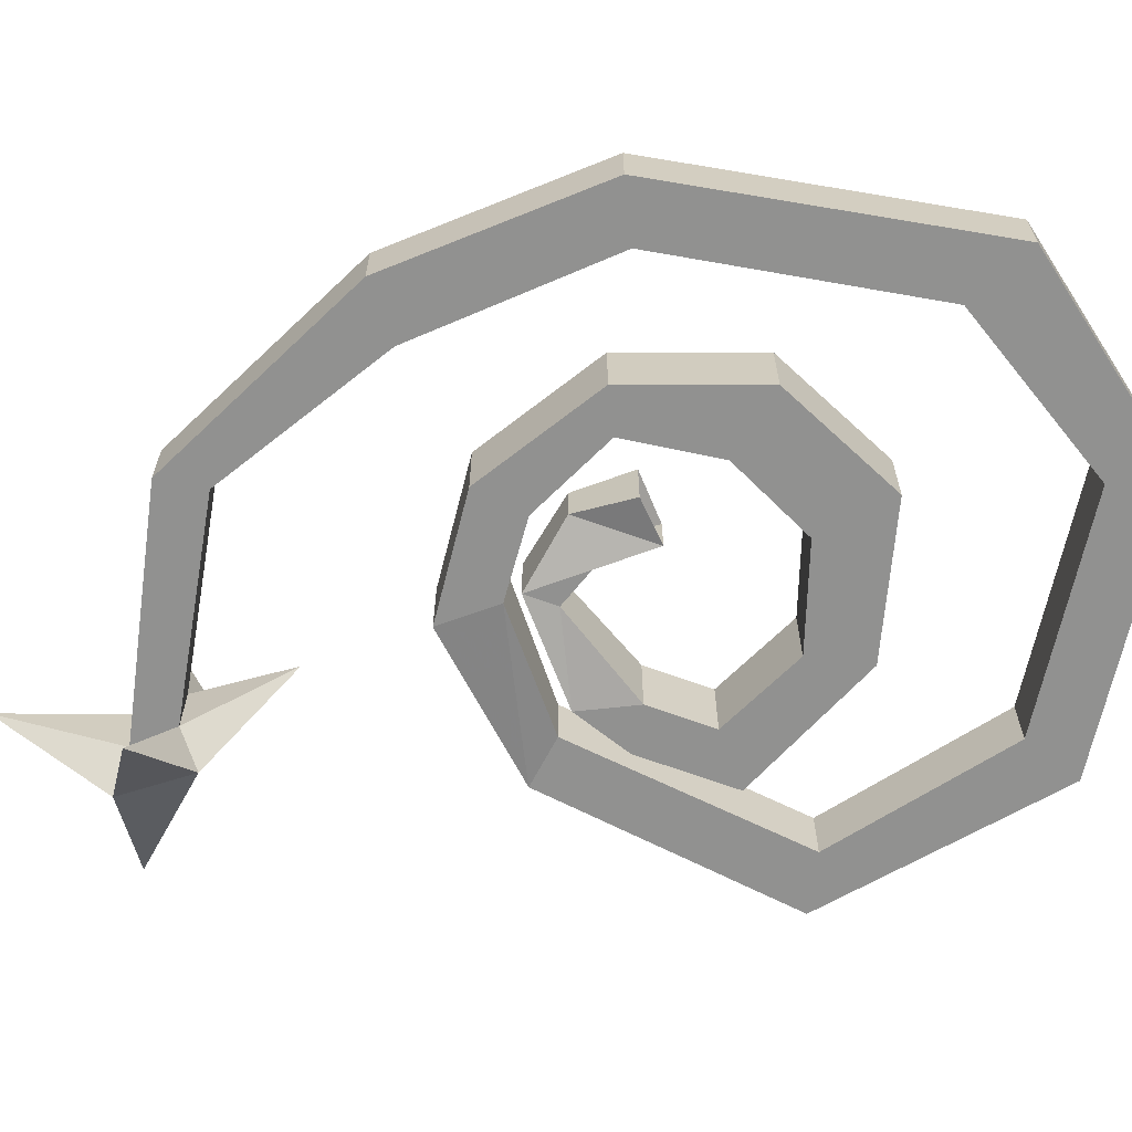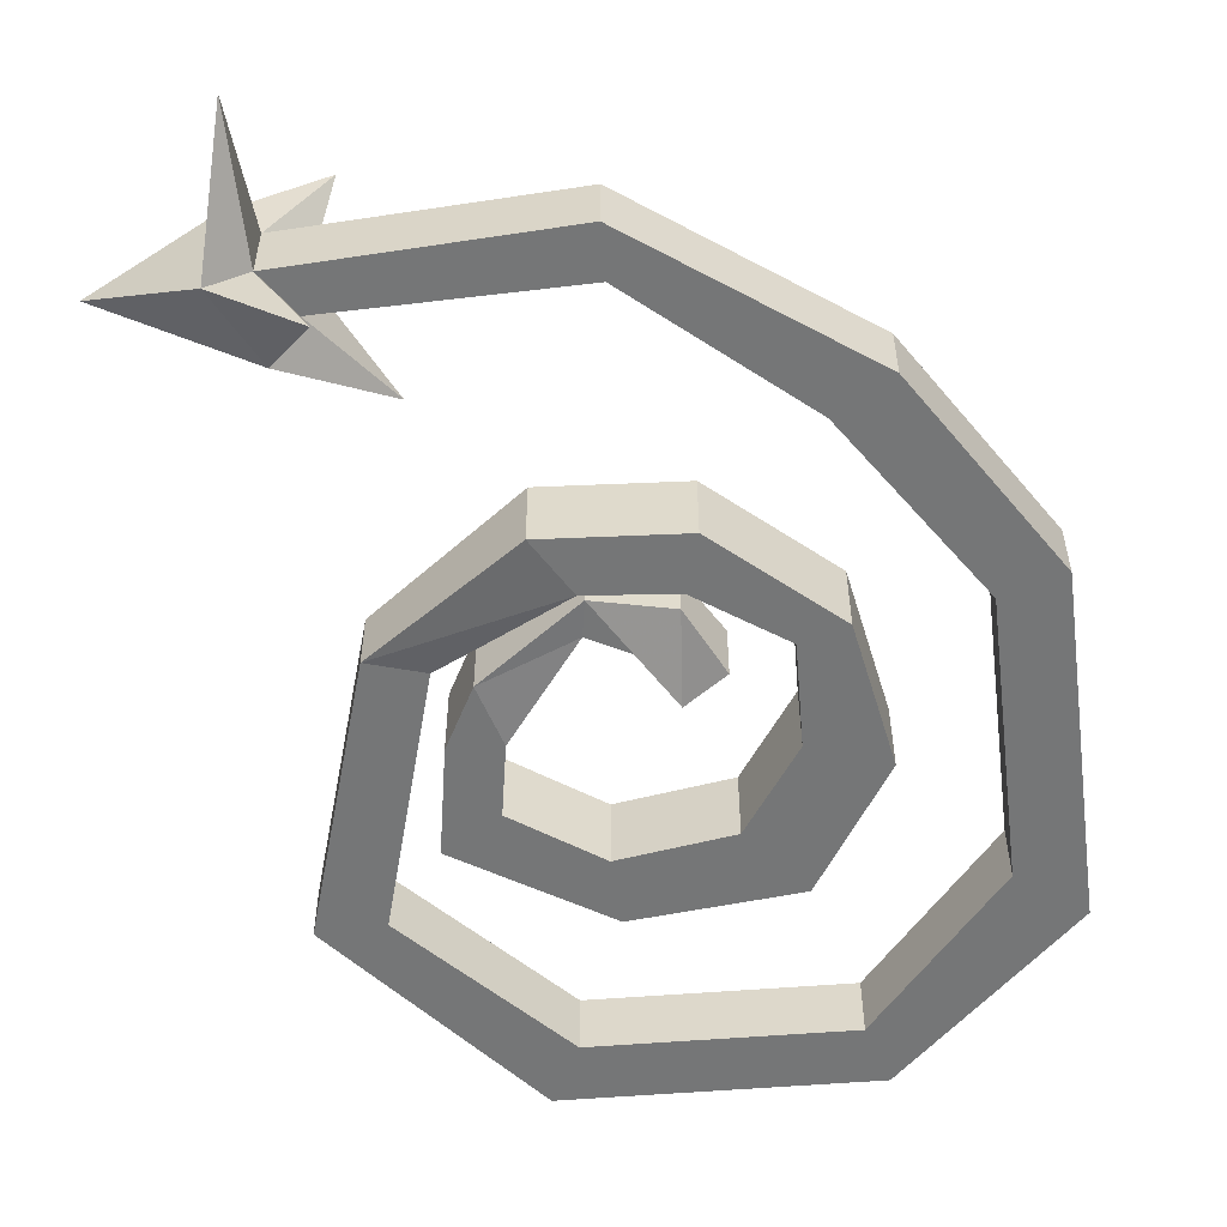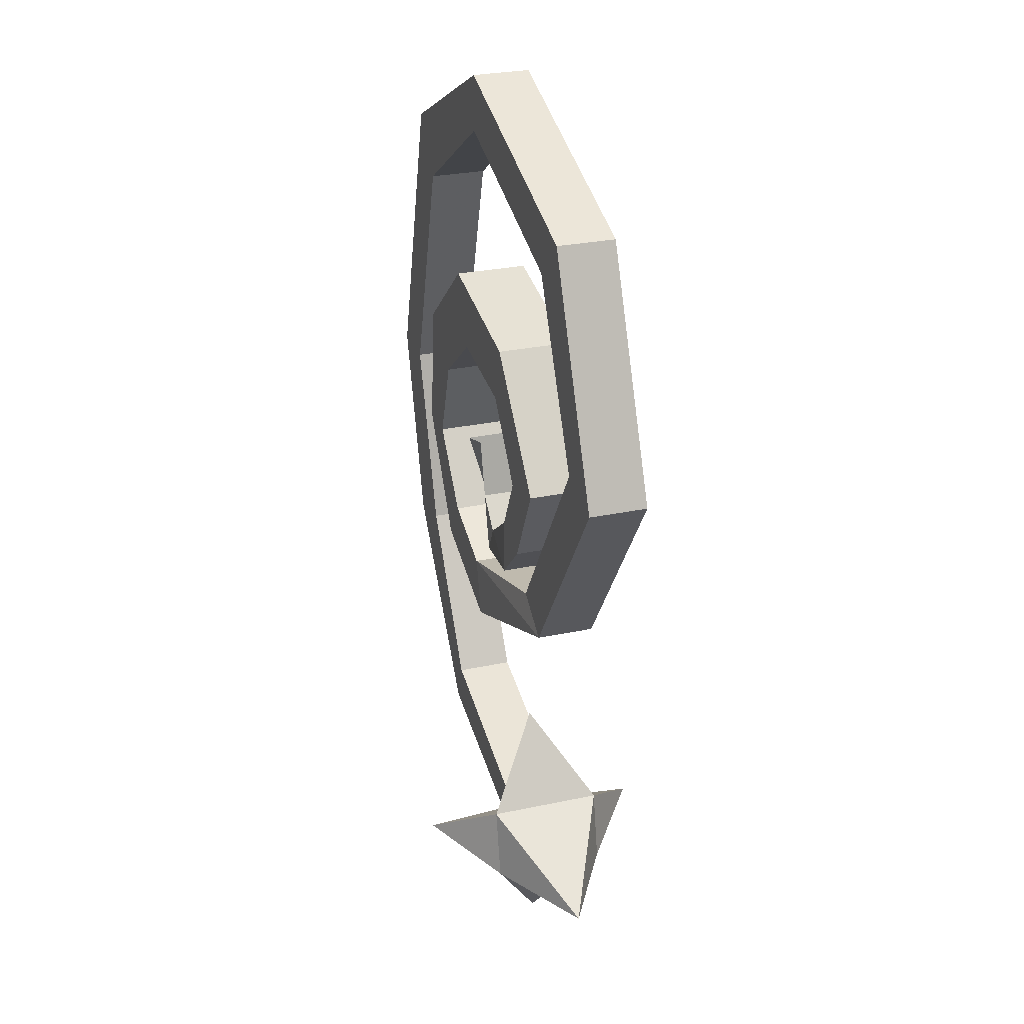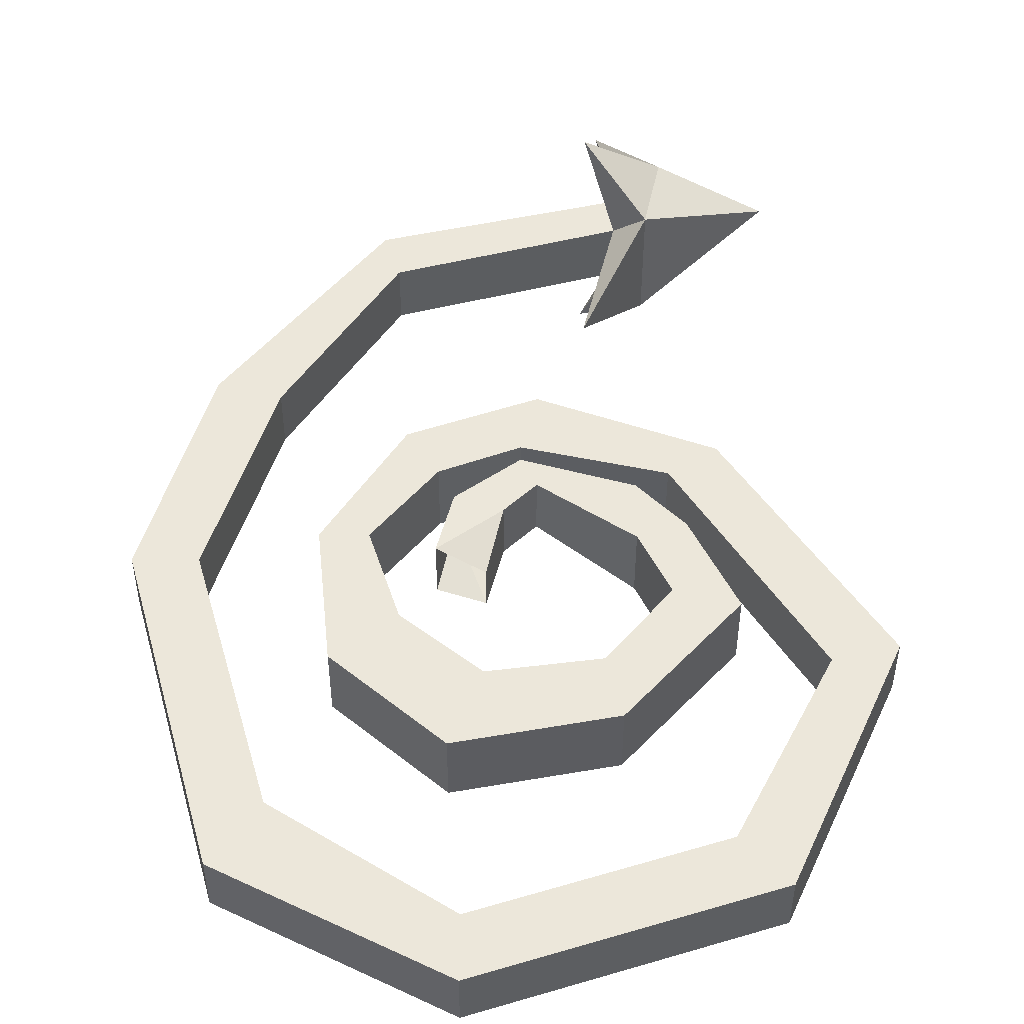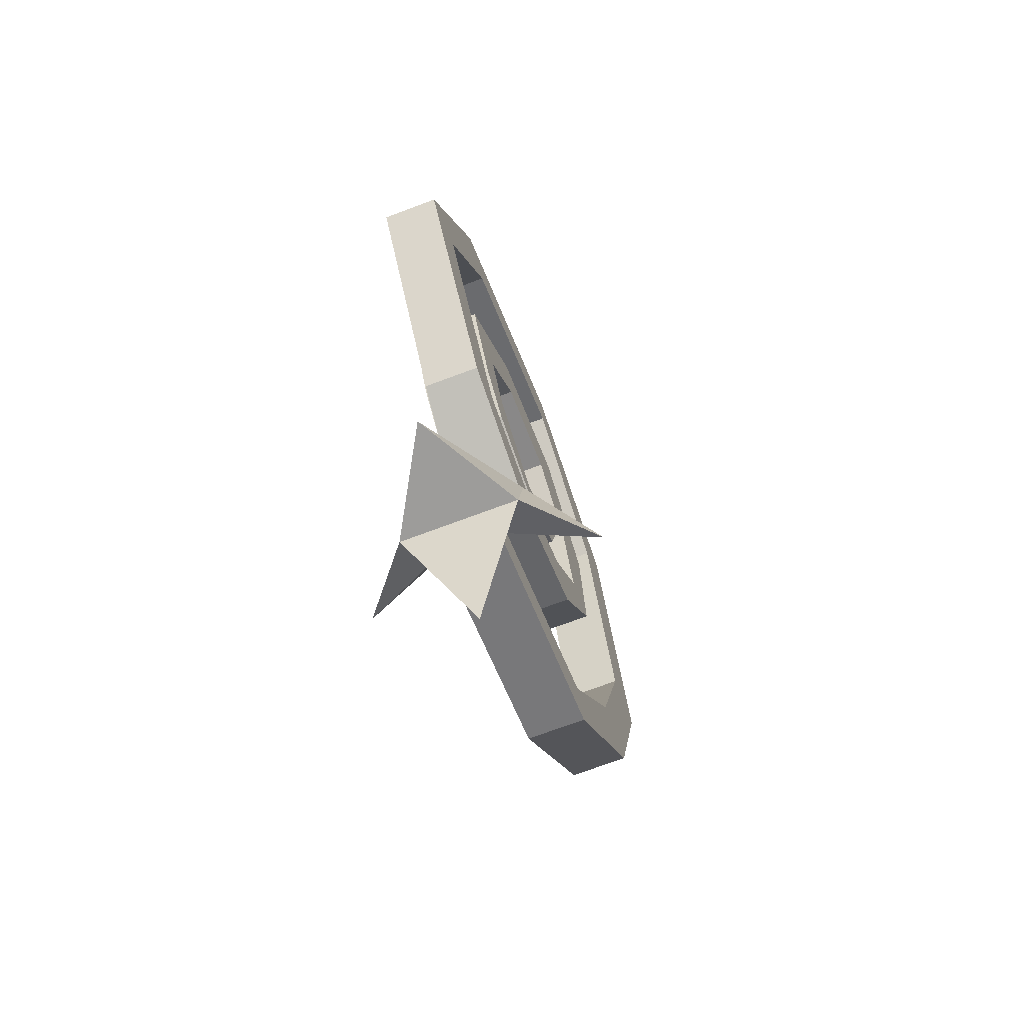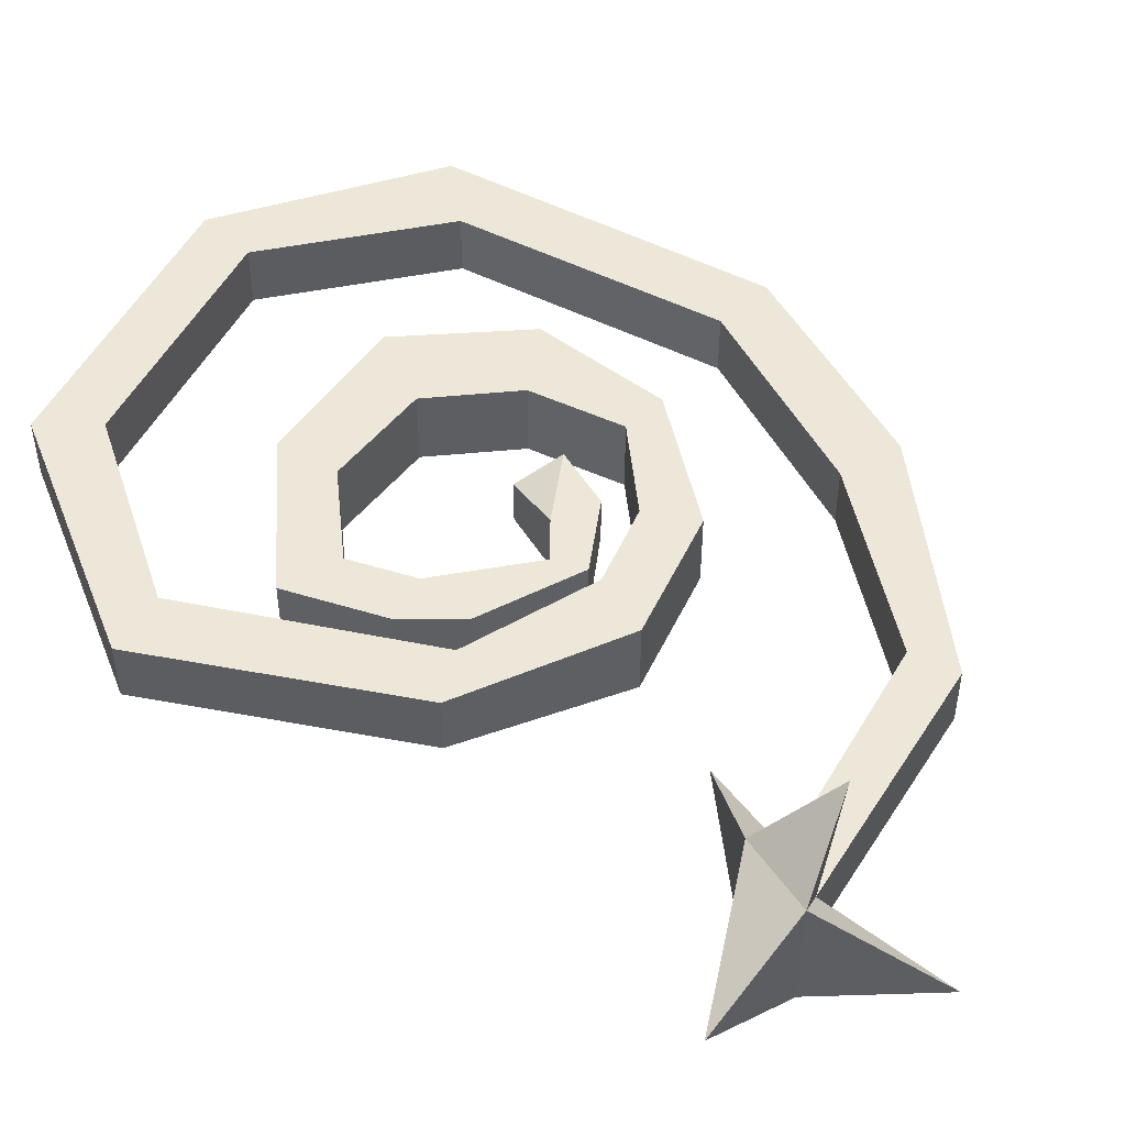
<metadata>
{"format":"obj","ext":"obj","renderer":"f3d","projection":"perspective","resolution":1024,"background":"white","views":[{"elev":-65.9,"azim":-83.7,"up":"+Y"},{"elev":-56.7,"azim":-156.9,"up":"+Y"},{"elev":28.4,"azim":72.2,"up":"+Z"},{"elev":50.5,"azim":0.5,"up":"+Y"},{"elev":-70.3,"azim":110.7,"up":"+Z"},{"elev":50.0,"azim":135.3,"up":"+Y"}]}
</metadata>
<code>
v 0.08594 0 -0.01562
v 0.08594 -0.03906 -0.01562
v 0.0625 -0.03906 -0.03906
v 0.0625 0 -0.03906
v 0.0625 0 -0.007812
v 0.07812 0 0.02344
v 0.1094 0 0.03125
v 0.1094 -0.03906 0.03125
v 0.0625 -0.03906 -0.007812
v 0.01562 -0.03125 -0.03906
v 0.007812 -0.03125 -0.05469
v 0.007812 0 -0.05469
v 0.01562 0 -0.03906
v 0.07812 -0.03906 0.02344
v 0.04688 -0.03906 0.0625
v 0.04688 0 0.0625
v 0.05469 0 0.09375
v 0.05469 -0.03906 0.09375
v -0.1094 -0.03125 -0.09375
v -0.1094 0 -0.09375
v -0.1406 0 0.007812
v -0.1406 -0.03125 0.007812
v -0.1406 -0.03125 -0.1016
v -0.0625 -0.03125 -0.2031
v -0.05469 -0.03125 -0.1797
v -0.05469 0 -0.1797
v -0.1406 0 -0.1016
v -0.1719 0 0.007812
v -0.125 0 0.1719
v -0.1016 0 0.1406
v -0.1016 -0.03125 0.1406
v -0.1719 -0.03125 0.007812
v -0.0625 0 -0.2031
v 0.0625 0 -0.2344
v 0.0625 -0.03125 -0.2344
v 0.05469 -0.03125 -0.2109
v 0.05469 0 -0.2109
v -0.125 -0.03125 0.1719
v -0.01562 -0.03125 0.2266
v -0.01562 0 0.2266
v -0.01562 0 0.1953
v -0.01562 -0.03125 0.1953
v 0.1016 -0.03125 0.1562
v 0.1016 0 0.1562
v 0.1484 0 0.0625
v 0.1484 -0.03125 0.0625
v 0.125 -0.03125 0.1797
v 0.125 0 0.1797
v 0.1797 0 0.05469
v 0.1016 0 -0.0625
v 0.07812 0 -0.04688
v 0.07812 -0.03125 -0.04688
v 0.1797 -0.03125 0.05469
v 0.1016 -0.03125 -0.0625
v 0.01562 -0.03906 -0.09375
v 0.01562 0 -0.09375
v 0.007812 0 -0.0625
v 0.007812 -0.03906 -0.0625
v -0.007812 0 0.07031
v -0.02344 0 0.1094
v -0.02344 -0.03906 0.1094
v -0.007812 -0.03906 0.07031
v -0.04688 -0.03906 0.03906
v -0.04688 0 0.03906
v -0.07812 0 0.0625
v -0.07812 -0.03906 0.0625
v -0.08594 -0.03906 -0.007812
v -0.0625 -0.03906 -0.007812
v -0.0625 0 -0.007812
v -0.08594 0 -0.007812
v -0.04688 0 -0.07031
v -0.04688 -0.03906 -0.07031
v -0.03125 -0.03906 -0.04688
v -0.03125 0 -0.04688
v 0 0 -0.02344
v 0 -0.03125 -0.02344
v -0.02344 -0.02344 -0.03125
v -0.02344 0 -0.03125
v -0.03125 0 0
v -0.007812 -0.007812 0.007812
v -0.007812 -0.03125 0.007812
v -0.03125 -0.03125 0
v 0.03906 0.04688 -0.2266
v 0.07812 0.01562 -0.2422
v 0.04688 -0.01562 -0.2969
v 0.07812 -0.04688 -0.2422
v 0.03906 -0.07812 -0.2266
v 0.07031 -0.04688 -0.2031
v 0.03906 -0.01562 -0.1562
v 0.07031 0.01562 -0.2031
v 0.1328 -0.01562 -0.2422
f 1 2 3
f 1 3 4
f 1 4 5
f 1 5 6
f 1 6 7
f 1 7 2
f 2 7 8
f 2 8 9
f 2 9 3
f 3 9 10
f 3 10 11
f 3 11 4
f 4 11 12
f 4 12 5
f 5 12 13
f 5 13 9
f 5 9 14
f 5 14 6
f 8 14 9
f 19 20 21
f 19 21 22
f 19 22 23
f 20 27 28
f 20 28 21
f 22 32 23
f 23 32 27
f 24 33 34
f 24 34 35
f 24 35 25
f 25 35 36
f 25 36 26
f 26 36 37
f 26 37 33
f 27 32 28
f 29 38 39
f 29 39 40
f 29 40 30
f 30 40 41
f 30 41 31
f 31 41 42
f 31 42 38
f 43 44 45
f 43 45 46
f 43 46 47
f 44 48 49
f 44 49 45
f 46 53 47
f 47 53 48
f 48 53 49
f 50 54 55
f 50 55 56
f 50 56 51
f 51 56 57
f 51 57 52
f 52 57 58
f 52 58 54
f 17 16 59
f 17 59 60
f 17 60 18
f 18 60 61
f 18 61 15
f 15 61 62
f 15 62 16
f 16 62 59
f 59 62 63
f 59 63 64
f 59 64 60
f 60 64 65
f 60 65 61
f 61 65 66
f 61 66 62
f 62 66 63
f 63 66 67
f 63 67 68
f 63 68 69
f 63 69 64
f 64 69 65
f 65 69 70
f 65 70 66
f 66 70 67
f 71 74 57
f 71 57 56
f 71 56 72
f 72 56 55
f 72 55 73
f 73 55 58
f 73 58 74
f 74 58 57
f 58 55 54
f 13 10 9
f 10 13 75
f 10 75 76
f 10 76 11
f 11 76 77
f 11 77 12
f 12 77 78
f 12 78 13
f 13 78 75
f 75 78 79
f 75 79 80
f 75 80 76
f 76 80 81
f 76 81 77
f 77 81 82
f 77 82 79
f 77 79 78
f 37 34 33
f 38 42 39
f 6 14 15
f 6 15 16
f 6 16 7
f 7 16 17
f 7 17 8
f 8 17 18
f 8 18 14
f 19 23 24
f 19 24 25
f 19 25 20
f 20 25 26
f 20 26 27
f 21 28 29
f 21 29 30
f 21 30 22
f 22 30 31
f 22 31 32
f 23 27 33
f 23 33 24
f 26 33 27
f 28 32 38
f 28 38 29
f 31 38 32
f 43 47 39
f 43 39 42
f 43 42 44
f 44 42 41
f 44 41 48
f 45 49 50
f 45 50 51
f 45 51 46
f 46 51 52
f 46 52 53
f 47 48 40
f 47 40 39
f 49 53 54
f 49 54 50
f 52 54 53
f 18 15 14
f 67 70 71
f 67 71 72
f 67 72 68
f 68 72 73
f 68 73 69
f 69 73 74
f 69 74 70
f 70 74 71
f 34 37 83
f 34 83 84
f 34 84 85
f 34 85 35
f 35 85 86
f 35 86 87
f 35 87 36
f 36 87 88
f 36 88 89
f 36 89 37
f 37 89 90
f 37 90 83
f 83 90 84
f 84 90 91
f 84 91 86
f 84 86 85
f 88 86 91
f 88 91 90
f 88 90 89
f 87 86 88
f 41 40 48

</code>
